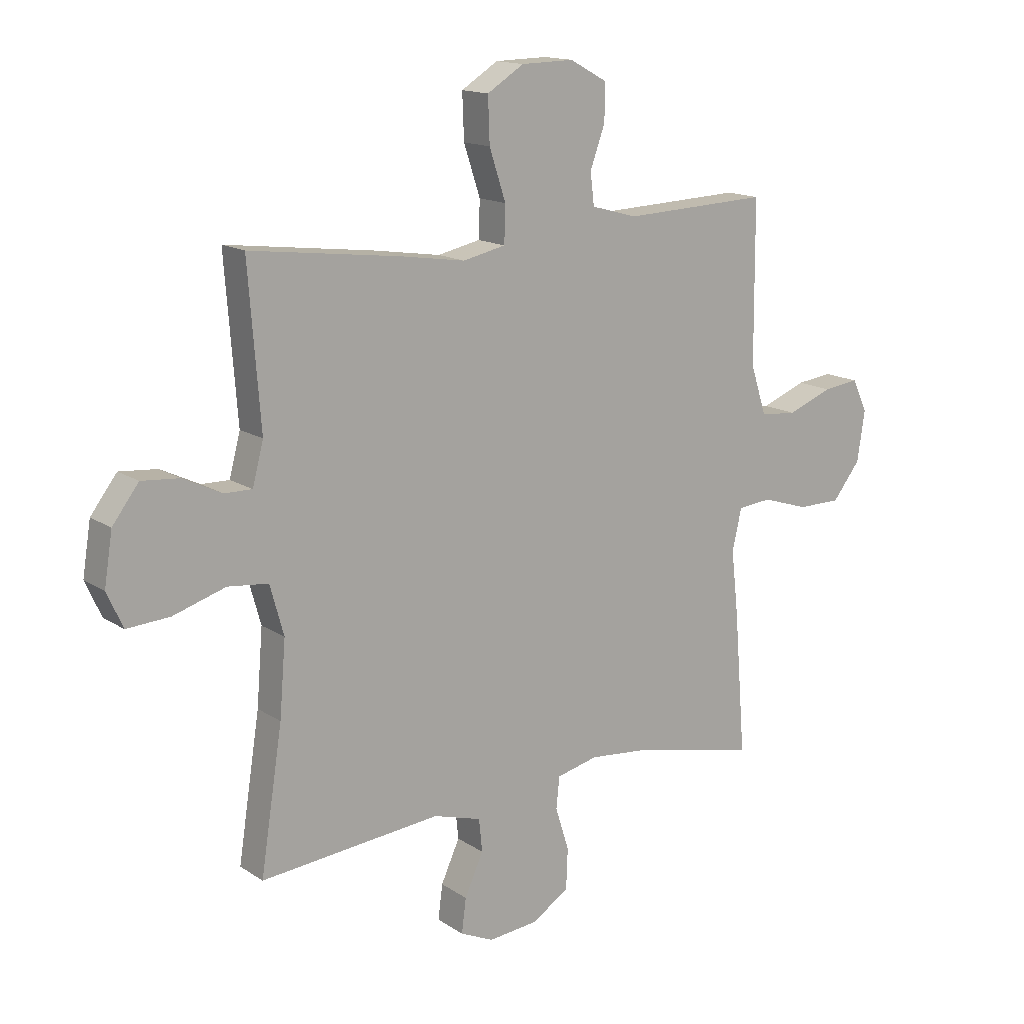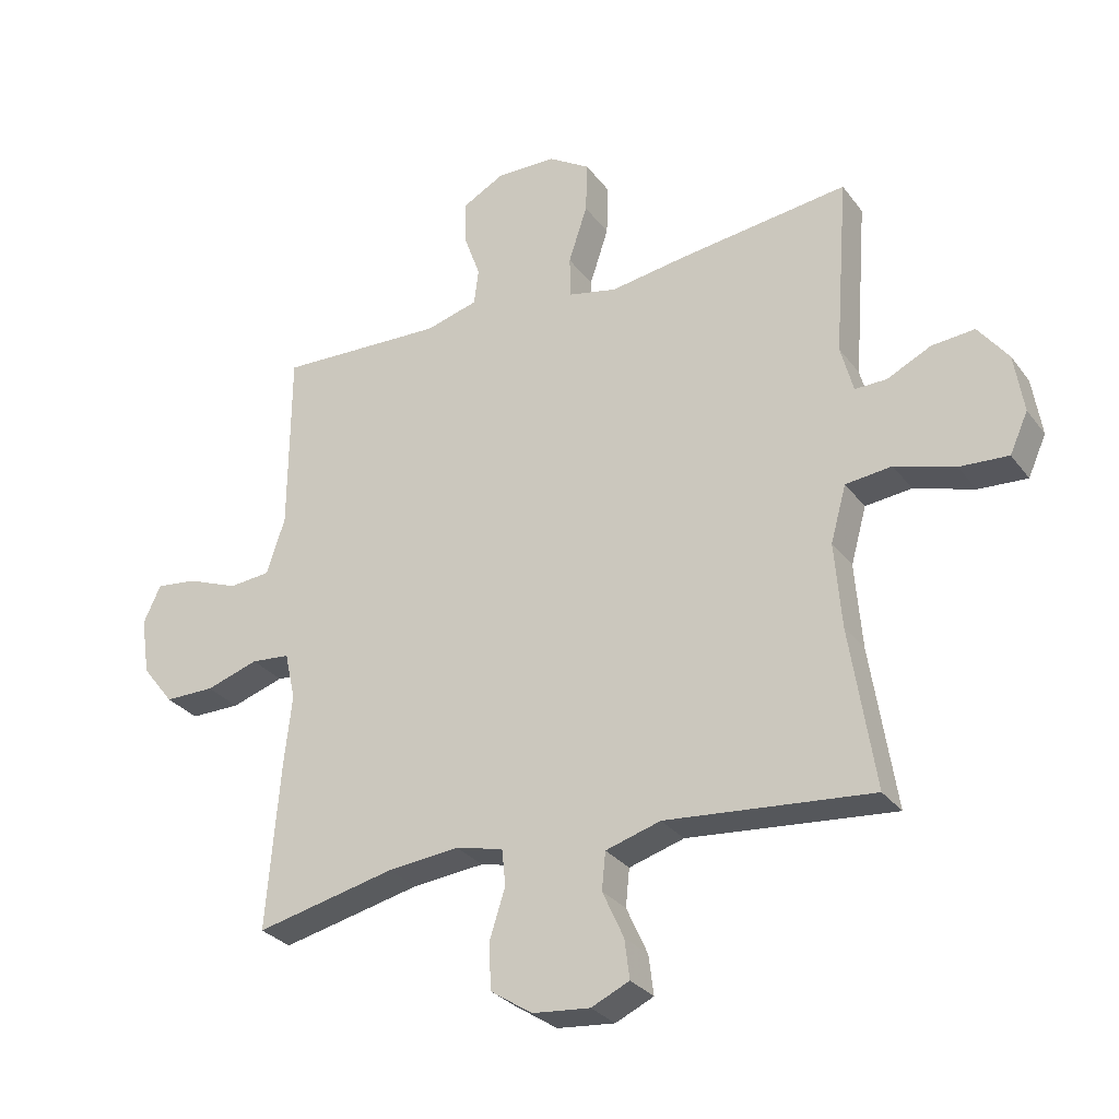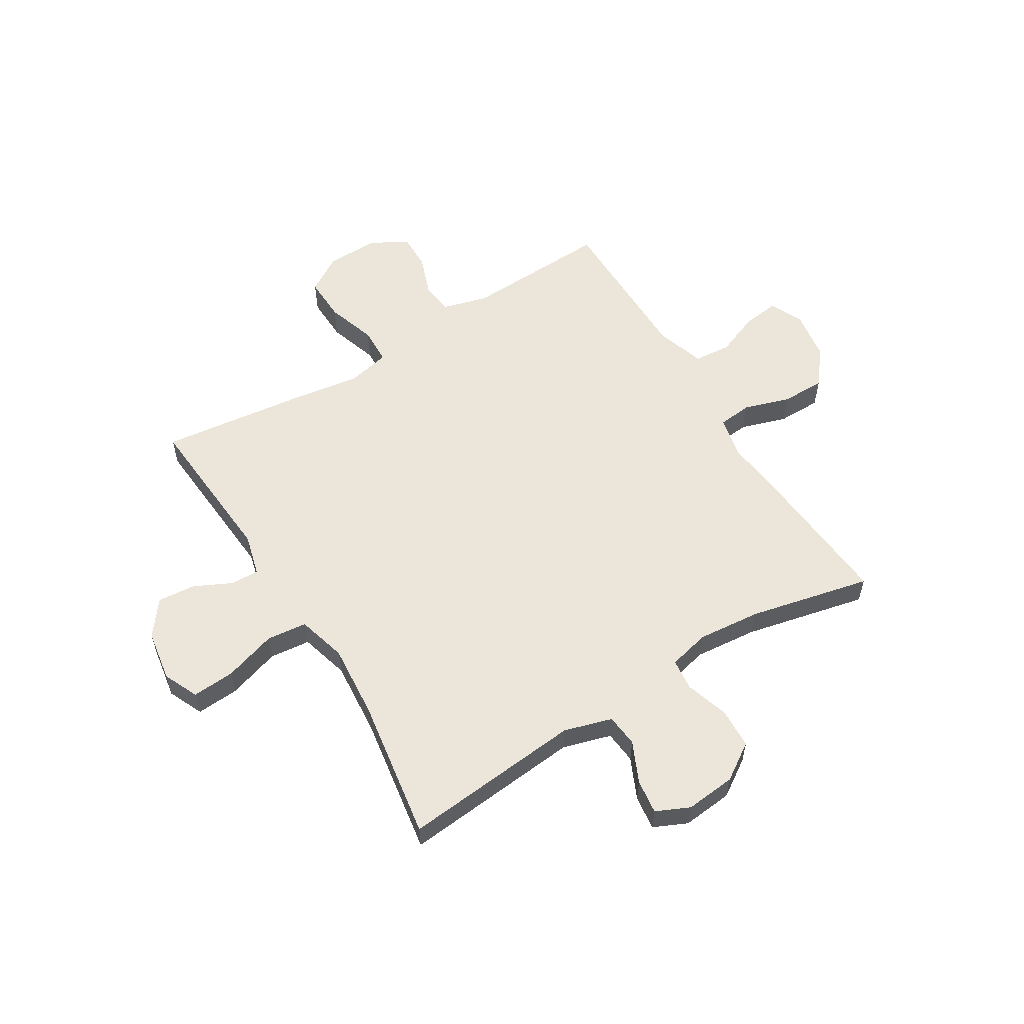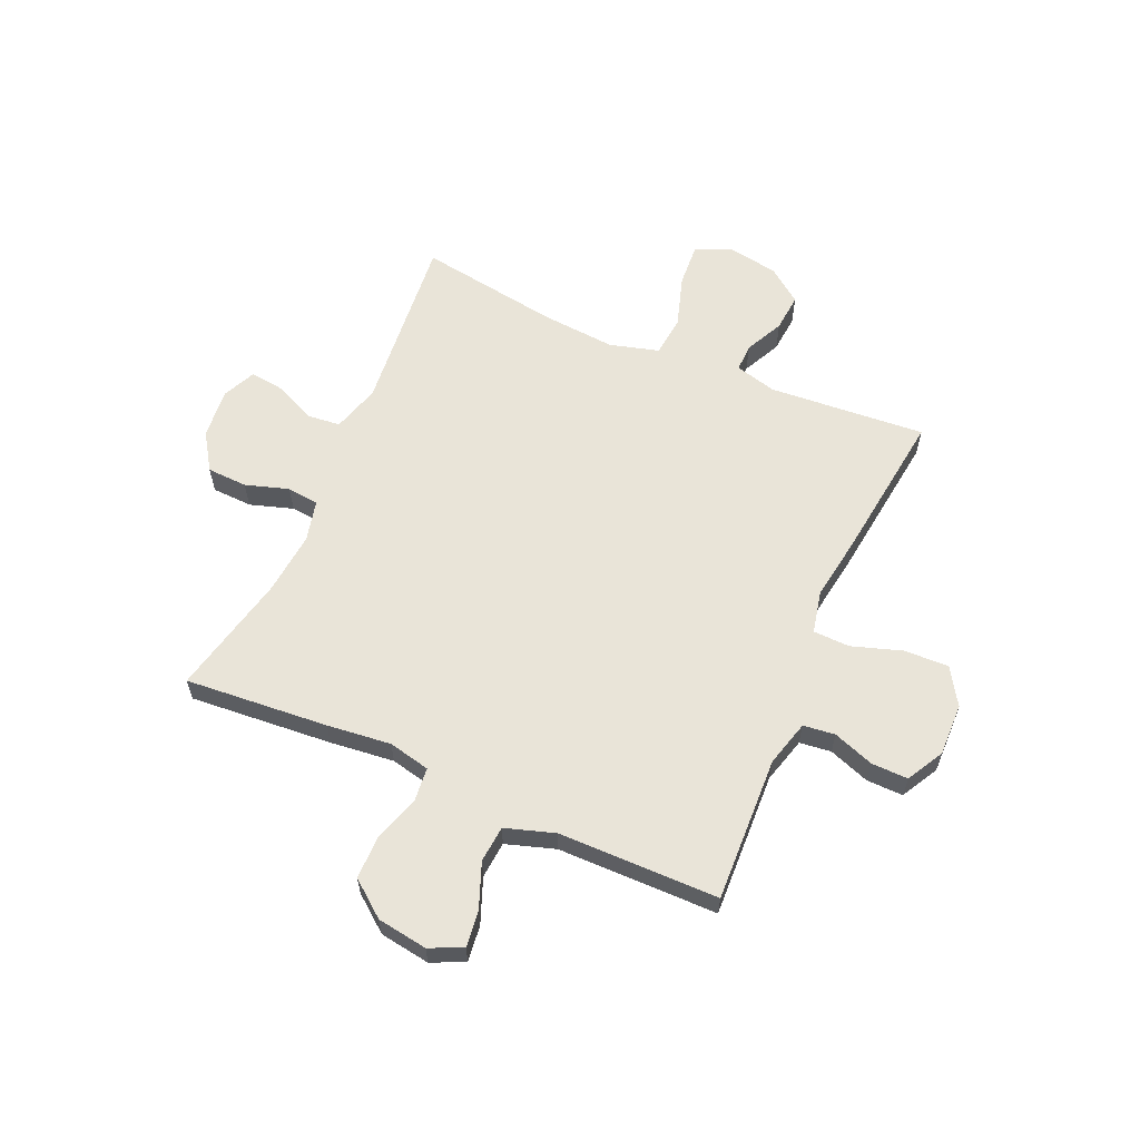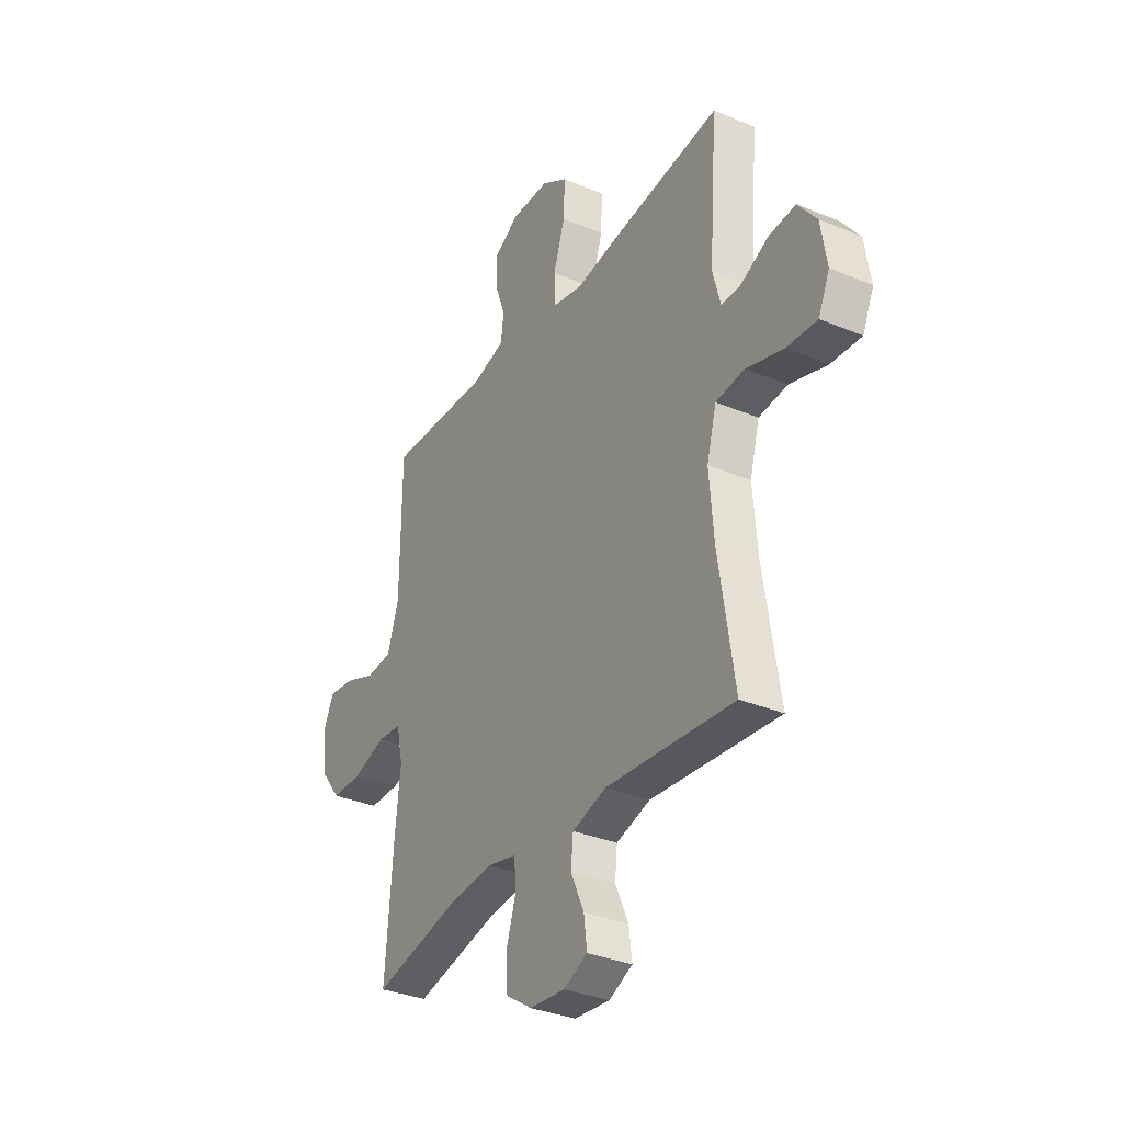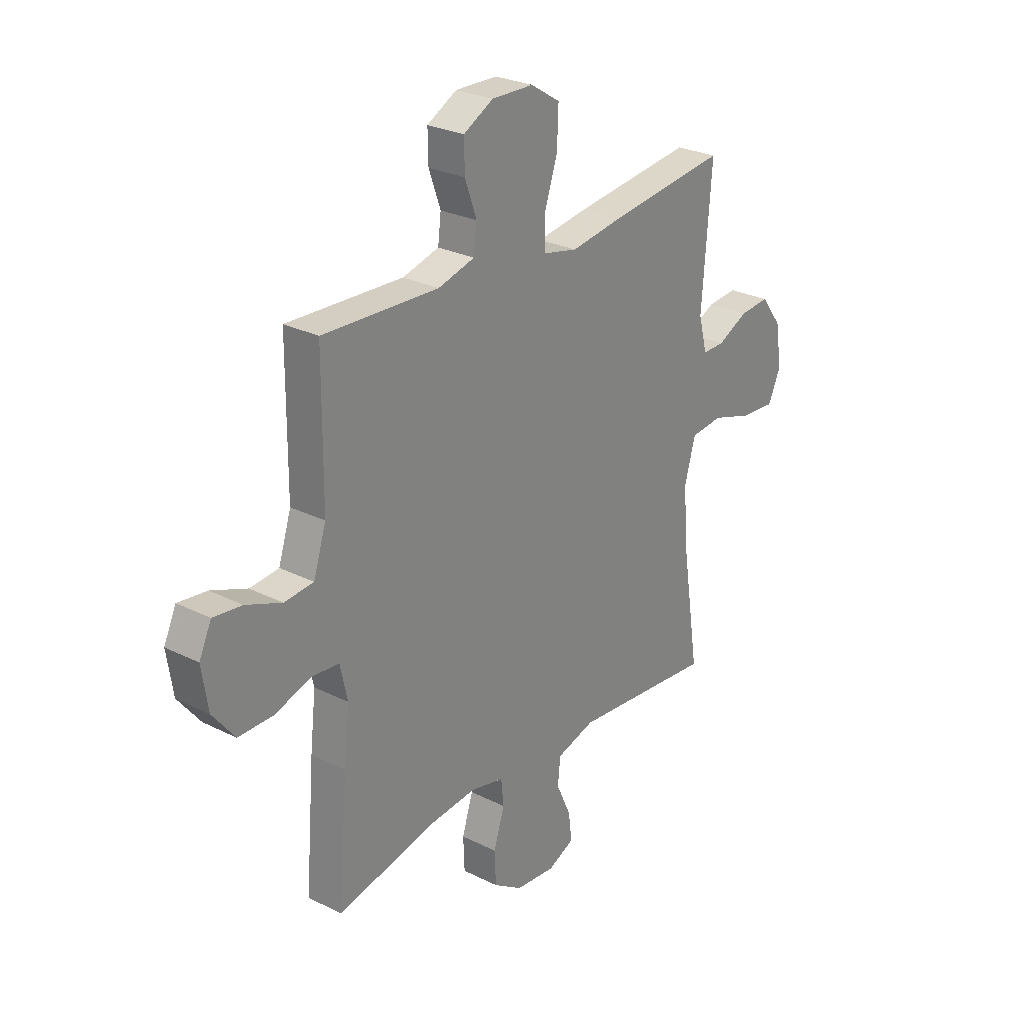
<metadata>
{"format":"obj","ext":"obj","renderer":"f3d","projection":"perspective","resolution":1024,"background":"white","views":[{"elev":14.9,"azim":144.0,"up":"+Z"},{"elev":-29.4,"azim":29.6,"up":"+Z"},{"elev":57.1,"azim":148.5,"up":"+Y"},{"elev":60.6,"azim":-66.3,"up":"+Y"},{"elev":-33.5,"azim":60.3,"up":"+Z"},{"elev":26.9,"azim":-52.0,"up":"+Z"}]}
</metadata>
<code>
v -0.5 0.07 0.5
v -0.234 0.07 0.489
v -0.15 0.07 0.512
v -0.143 0.07 0.57
v -0.17 0.07 0.645
v -0.171 0.07 0.712
v -0.103 0.07 0.749
v -0.007 0.07 0.747
v 0.06 0.07 0.705
v 0.057 0.07 0.623
v 0.027 0.07 0.532
v 0.029 0.07 0.465
v 0.107 0.07 0.448
v 0.226 0.07 0.466
v 0.5 0.07 0.5
v 0.478 0.07 0.213
v 0.498 0.07 0.137
v 0.549 0.07 0.138
v 0.619 0.07 0.172
v 0.688 0.07 0.178
v 0.736 0.07 0.115
v 0.751 0.07 0.021
v 0.722 0.07 -0.043
v 0.644 0.07 -0.038
v 0.548 0.07 -0.008
v 0.474 0.07 -0.016
v 0.449 0.07 -0.106
v 0.46 0.07 -0.242
v 0.5 0.07 -0.5
v 0.17 0.07 -0.469
v 0.082 0.07 -0.495
v 0.076 0.07 -0.555
v 0.11 0.07 -0.63
v 0.118 0.07 -0.693
v 0.057 0.07 -0.721
v -0.035 0.07 -0.712
v -0.102 0.07 -0.668
v -0.105 0.07 -0.594
v -0.08 0.07 -0.515
v -0.086 0.07 -0.457
v -0.162 0.07 -0.439
v -0.277 0.07 -0.45
v -0.5 0.07 -0.5
v -0.479 0.07 -0.238
v -0.466 0.07 -0.121
v -0.483 0.07 -0.045
v -0.545 0.07 -0.039
v -0.629 0.07 -0.066
v -0.709 0.07 -0.066
v -0.76 0.07 -0.001
v -0.774 0.07 0.091
v -0.746 0.07 0.151
v -0.68 0.07 0.143
v -0.598 0.07 0.111
v -0.531 0.07 0.117
v -0.502 0.07 0.207
v -0.501 0.07 0.342
v -0.5 0 0.5
v -0.234 0 0.489
v -0.15 0 0.512
v -0.143 0 0.57
v -0.17 0 0.645
v -0.171 0 0.712
v -0.103 0 0.749
v -0.007 0 0.747
v 0.06 0 0.705
v 0.057 0 0.623
v 0.027 0 0.532
v 0.029 0 0.465
v 0.107 0 0.448
v 0.226 0 0.466
v 0.5 0 0.5
v 0.478 0 0.213
v 0.498 0 0.137
v 0.549 0 0.138
v 0.619 0 0.172
v 0.688 0 0.178
v 0.736 0 0.115
v 0.751 0 0.021
v 0.722 0 -0.043
v 0.644 0 -0.038
v 0.548 0 -0.008
v 0.474 0 -0.016
v 0.449 0 -0.106
v 0.46 0 -0.242
v 0.5 0 -0.5
v 0.17 0 -0.469
v 0.082 0 -0.495
v 0.076 0 -0.555
v 0.11 0 -0.63
v 0.118 0 -0.693
v 0.057 0 -0.721
v -0.035 0 -0.712
v -0.102 0 -0.668
v -0.105 0 -0.594
v -0.08 0 -0.515
v -0.086 0 -0.457
v -0.162 0 -0.439
v -0.277 0 -0.45
v -0.5 0 -0.5
v -0.479 0 -0.238
v -0.466 0 -0.121
v -0.483 0 -0.045
v -0.545 0 -0.039
v -0.629 0 -0.066
v -0.709 0 -0.066
v -0.76 0 -0.001
v -0.774 0 0.091
v -0.746 0 0.151
v -0.68 0 0.143
v -0.598 0 0.111
v -0.531 0 0.117
v -0.502 0 0.207
v -0.501 0 0.342
f 51 52 53 54
f 51 54 55
f 50 51 55
f 47 48 49 50
f 46 47 50 55
f 42 43 44 45
f 41 42 45 46
f 40 41 46 55
f 36 37 38 39
f 36 39 40
f 35 36 40
f 32 33 34 35
f 31 32 35 40
f 30 31 40 55
f 28 29 30 55
f 22 23 24 25
f 22 25 26
f 21 22 26
f 18 19 20 21
f 17 18 21 26
f 16 17 26 27
f 13 14 15 16
f 12 13 16 27
f 8 9 10 11
f 8 11 12
f 7 8 12
f 4 5 6 7
f 3 4 7 12
f 2 3 12 27
f 57 1 2 27
f 27 28 55 56
f 27 56 57
f 111 110 109 108
f 112 111 108
f 112 108 107
f 107 106 105 104
f 112 107 104 103
f 102 101 100 99
f 103 102 99 98
f 112 103 98 97
f 96 95 94 93
f 97 96 93
f 97 93 92
f 92 91 90 89
f 97 92 89 88
f 112 97 88 87
f 112 87 86 85
f 82 81 80 79
f 83 82 79
f 83 79 78
f 78 77 76 75
f 83 78 75 74
f 84 83 74 73
f 73 72 71 70
f 84 73 70 69
f 68 67 66 65
f 69 68 65
f 69 65 64
f 64 63 62 61
f 69 64 61 60
f 84 69 60 59
f 84 59 58 114
f 113 112 85 84
f 114 113 84
f 1 58 59 2
f 2 59 60 3
f 3 60 61 4
f 4 61 62 5
f 5 62 63 6
f 6 63 64 7
f 7 64 65 8
f 8 65 66 9
f 9 66 67 10
f 10 67 68 11
f 11 68 69 12
f 12 69 70 13
f 13 70 71 14
f 14 71 72 15
f 15 72 73 16
f 16 73 74 17
f 17 74 75 18
f 18 75 76 19
f 19 76 77 20
f 20 77 78 21
f 21 78 79 22
f 22 79 80 23
f 23 80 81 24
f 24 81 82 25
f 25 82 83 26
f 26 83 84 27
f 27 84 85 28
f 28 85 86 29
f 29 86 87 30
f 30 87 88 31
f 31 88 89 32
f 32 89 90 33
f 33 90 91 34
f 34 91 92 35
f 35 92 93 36
f 36 93 94 37
f 37 94 95 38
f 38 95 96 39
f 39 96 97 40
f 40 97 98 41
f 41 98 99 42
f 42 99 100 43
f 43 100 101 44
f 44 101 102 45
f 45 102 103 46
f 46 103 104 47
f 47 104 105 48
f 48 105 106 49
f 49 106 107 50
f 50 107 108 51
f 51 108 109 52
f 52 109 110 53
f 53 110 111 54
f 54 111 112 55
f 55 112 113 56
f 56 113 114 57
f 57 114 58 1

</code>
